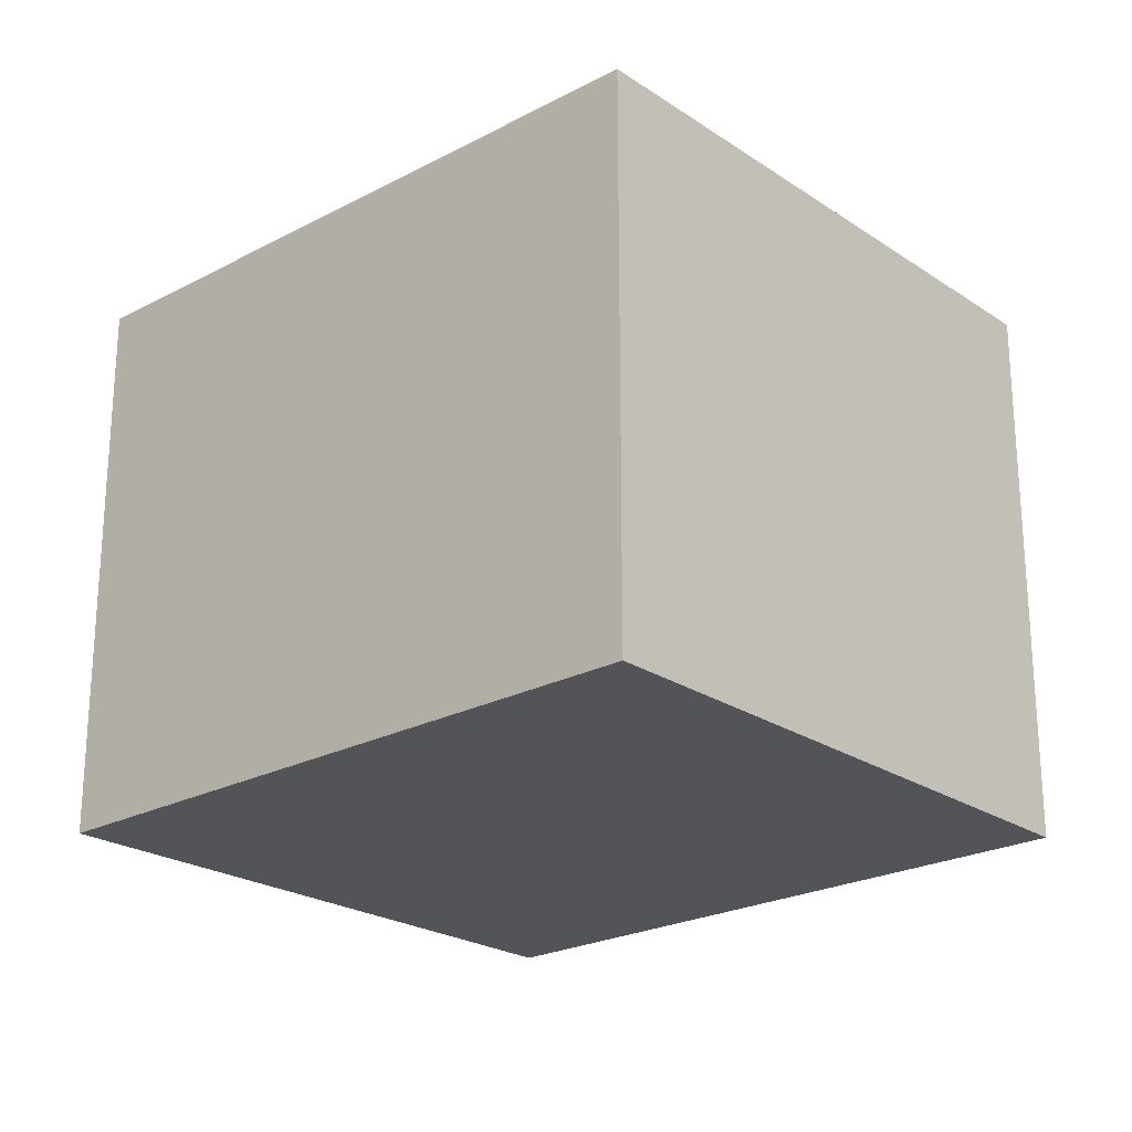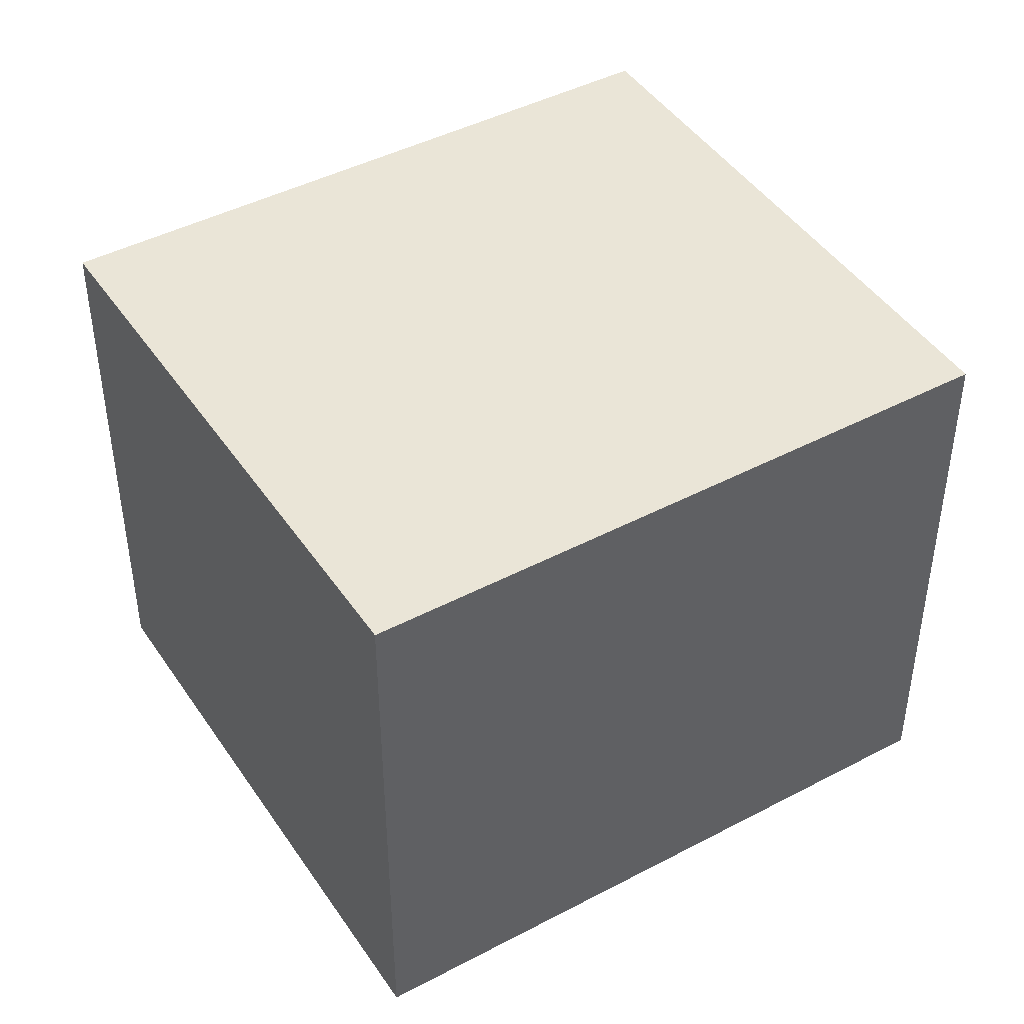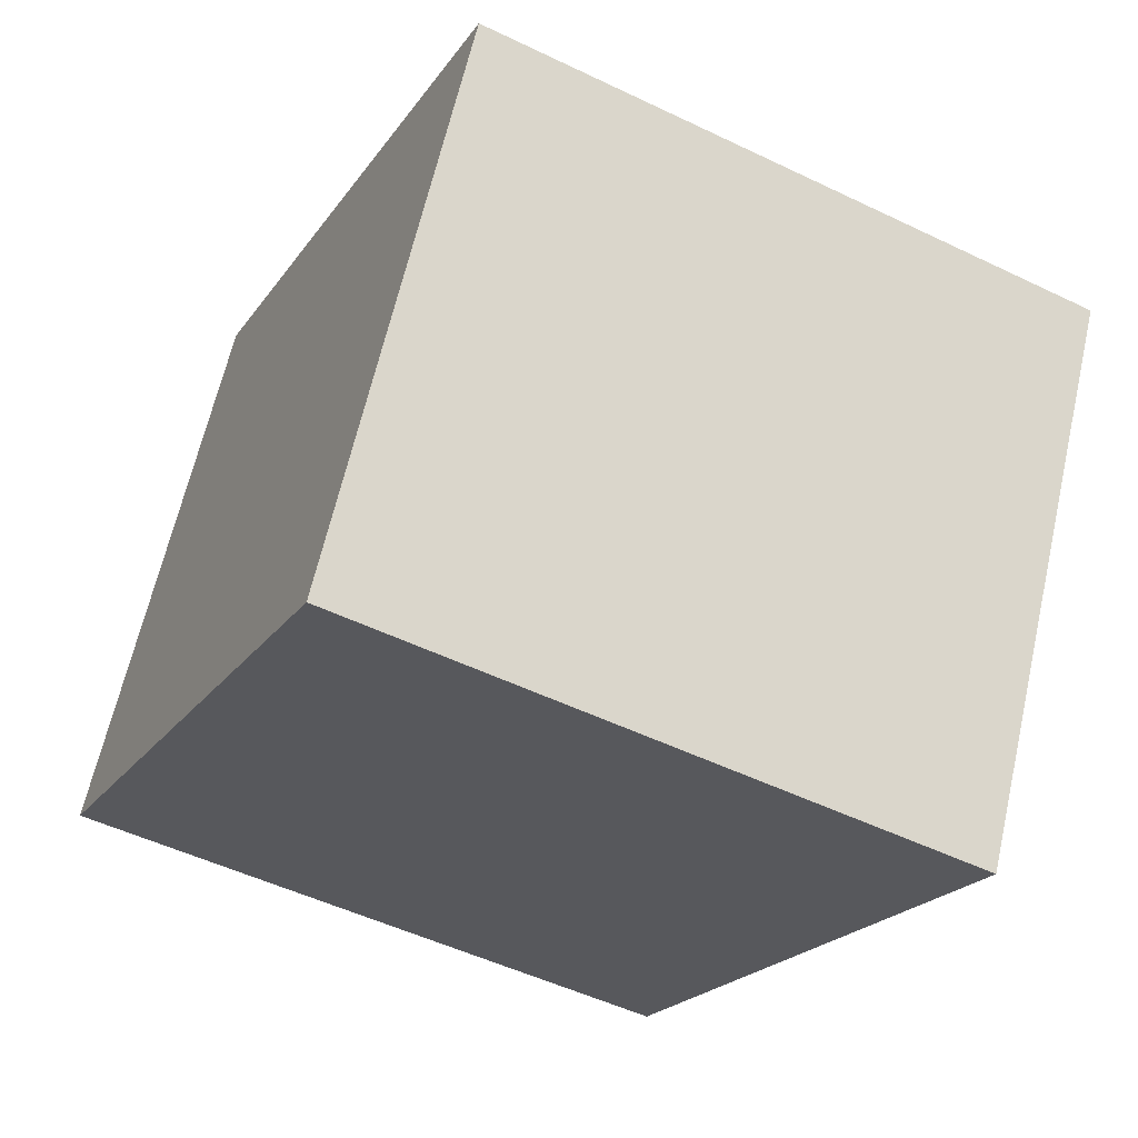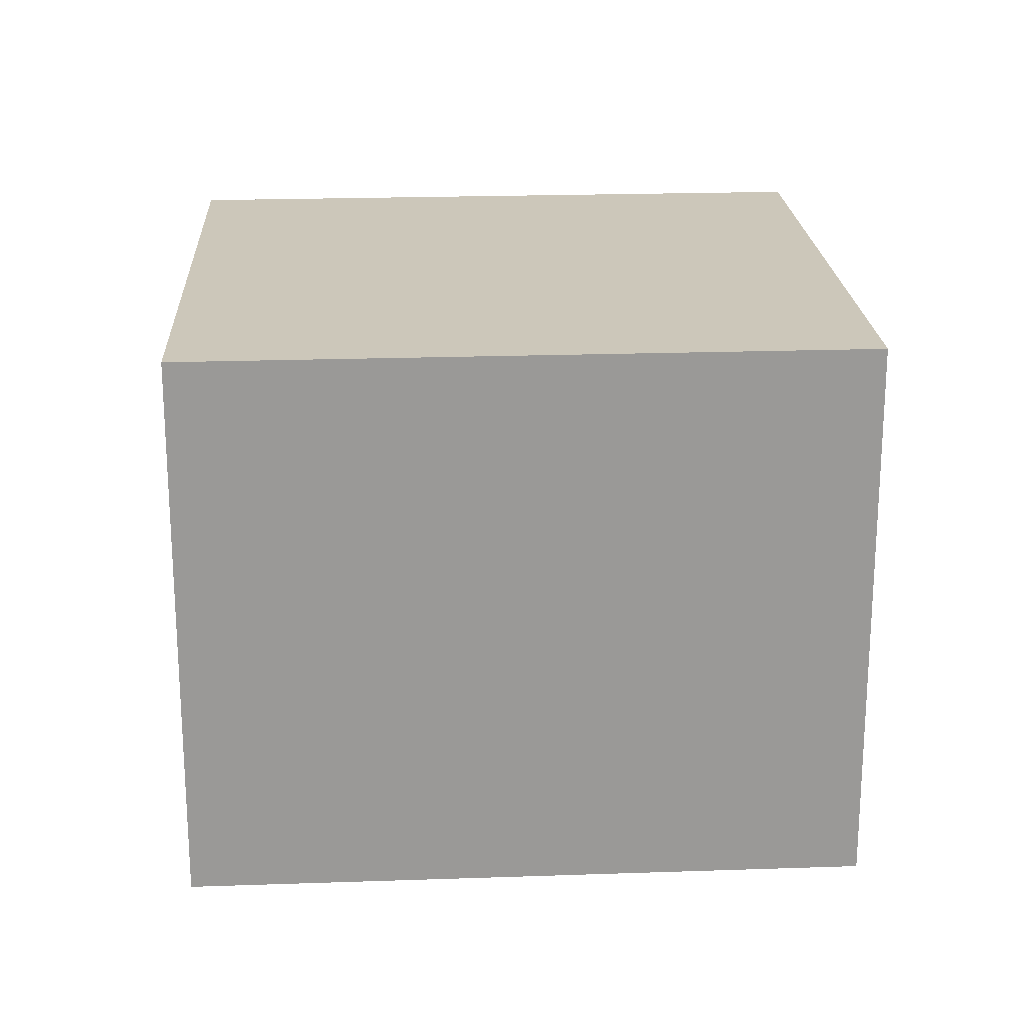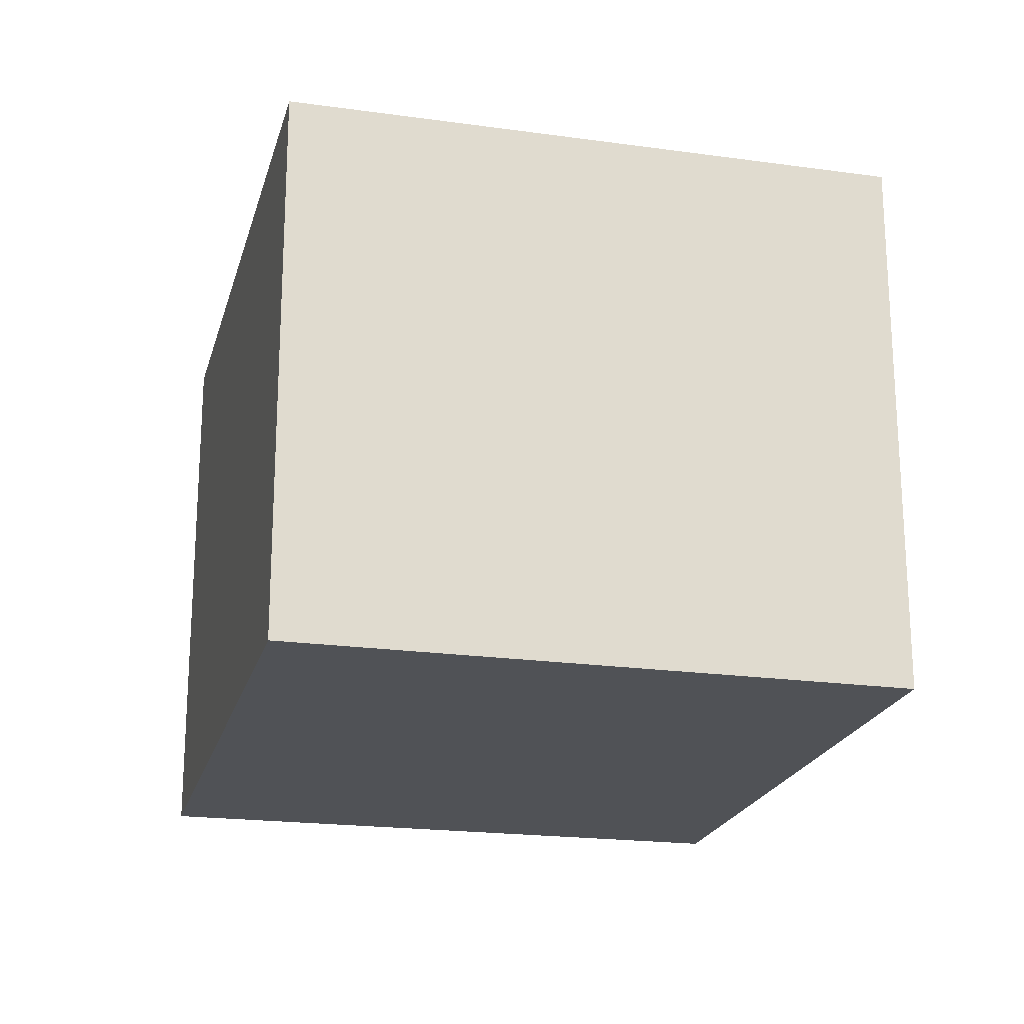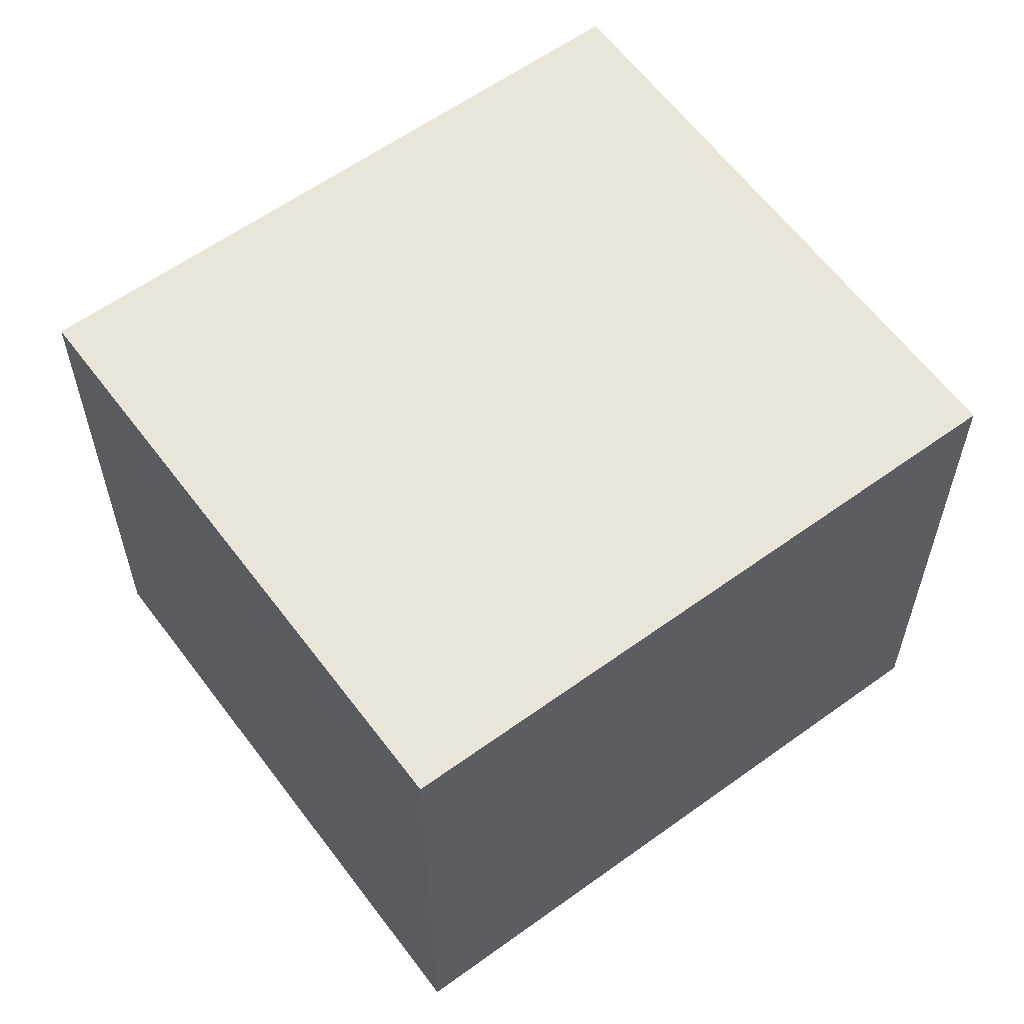
<metadata>
{"format":"obj","ext":"obj","renderer":"f3d","projection":"perspective","resolution":1024,"background":"white","views":[{"elev":-23.4,"azim":-23.7,"up":"+Y"},{"elev":44.1,"azim":82.9,"up":"+Y"},{"elev":64.0,"azim":12.8,"up":"+Z"},{"elev":21.4,"azim":-68.9,"up":"+Y"},{"elev":-21.1,"azim":10.6,"up":"+Y"},{"elev":59.7,"azim":78.0,"up":"+Y"}]}
</metadata>
<code>
v  1.877 1.83 -0.823
v  0.932 1.83 2.034
v  2.795 1.83 1.18
v  0 1.83 1.121e-16
v  2.795 -7.225e-17 1.18
v  1.877 5.039e-17 -0.823
v  0 0 0
v  0.932 -1.245e-16 2.034
g defaultobject
f 1 2 3
f 2 1 4
f 5 1 3
f 1 5 6
f 6 4 1
f 4 6 7
f 7 2 4
f 2 7 8
f 8 3 2
f 3 8 5
f 5 7 6
f 7 5 8

</code>
